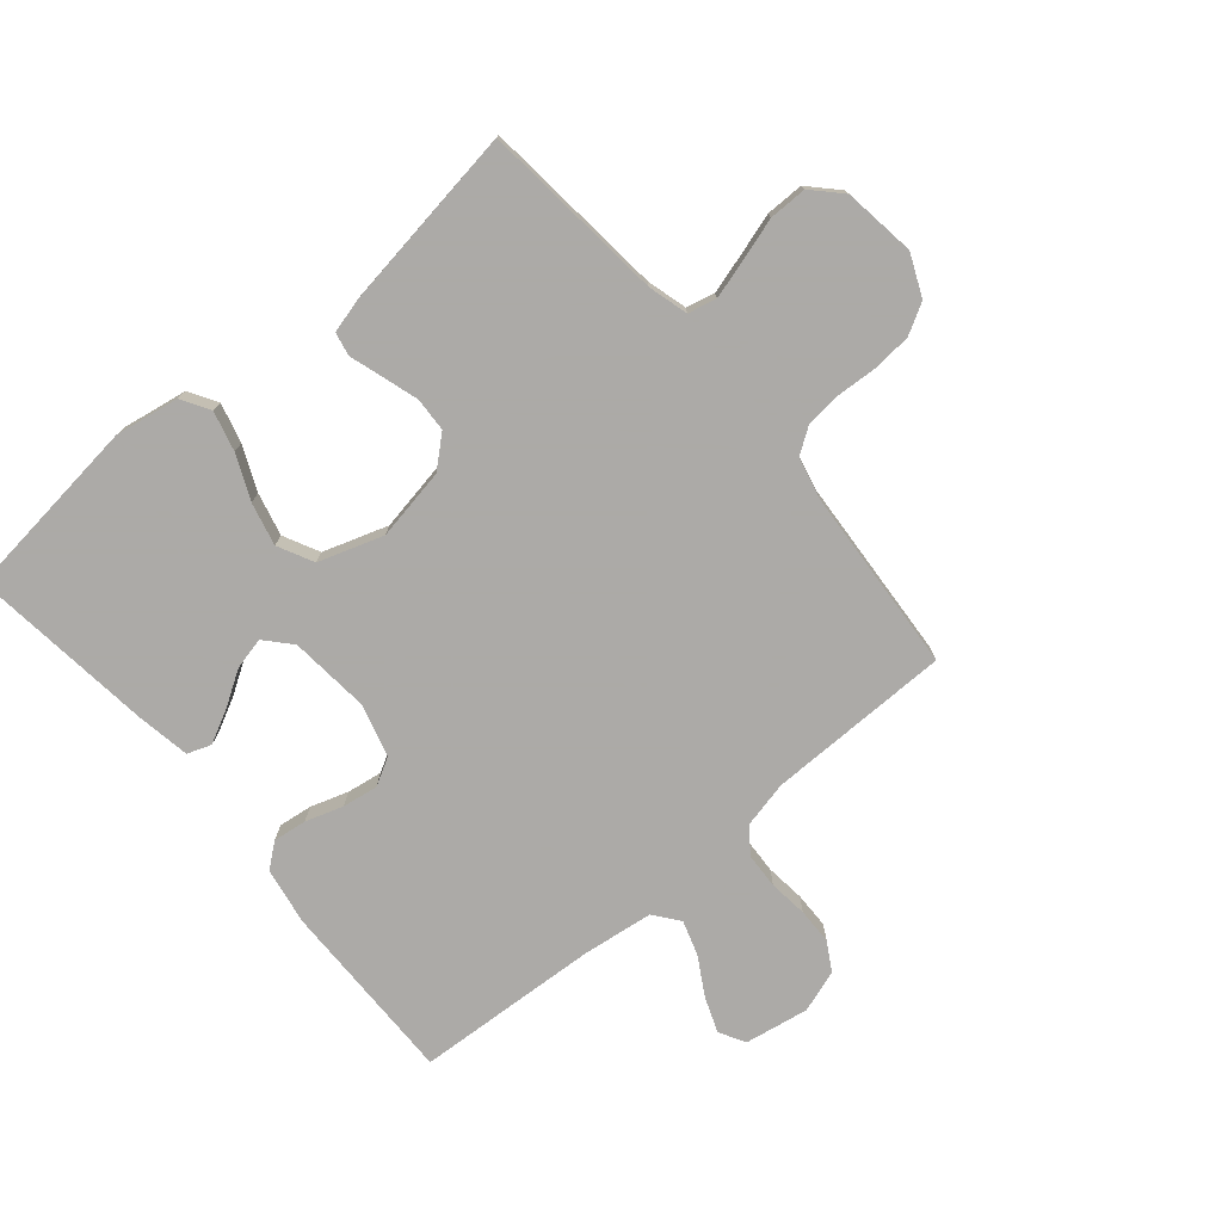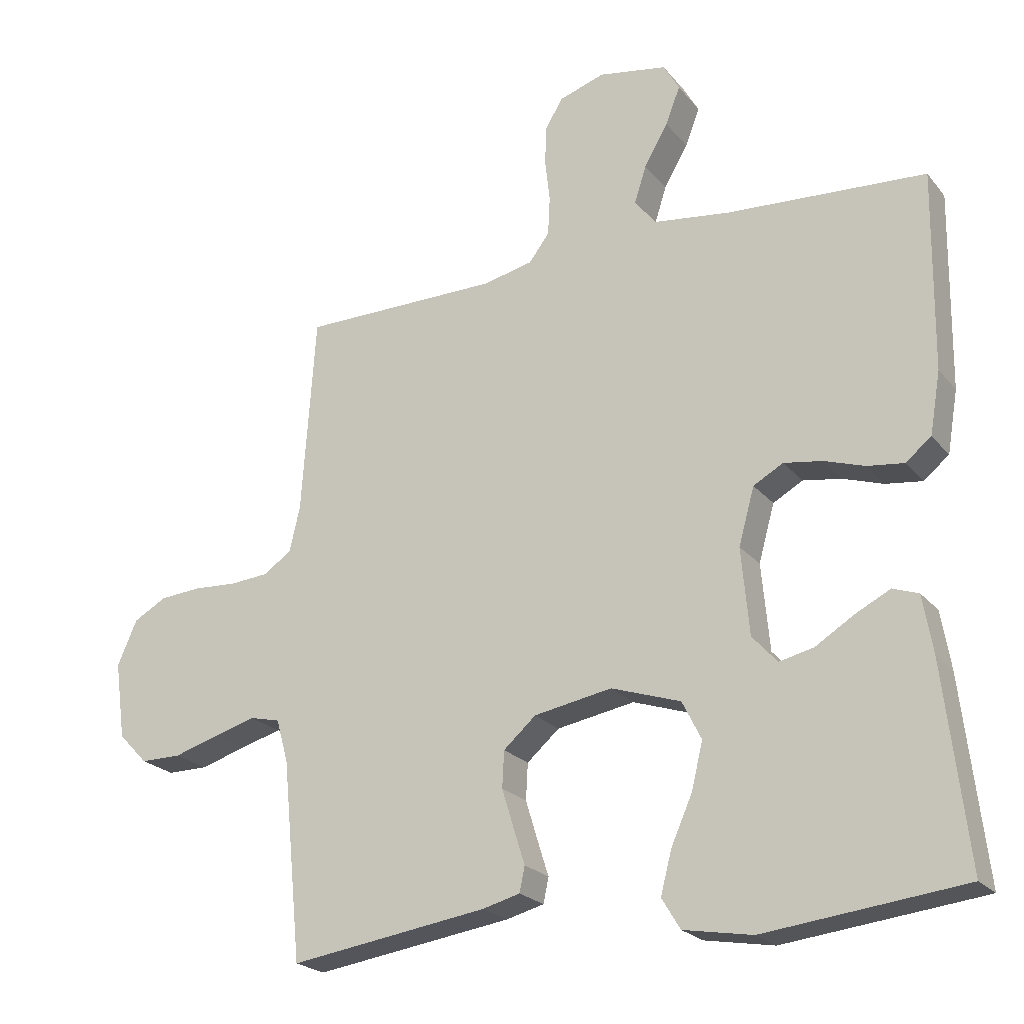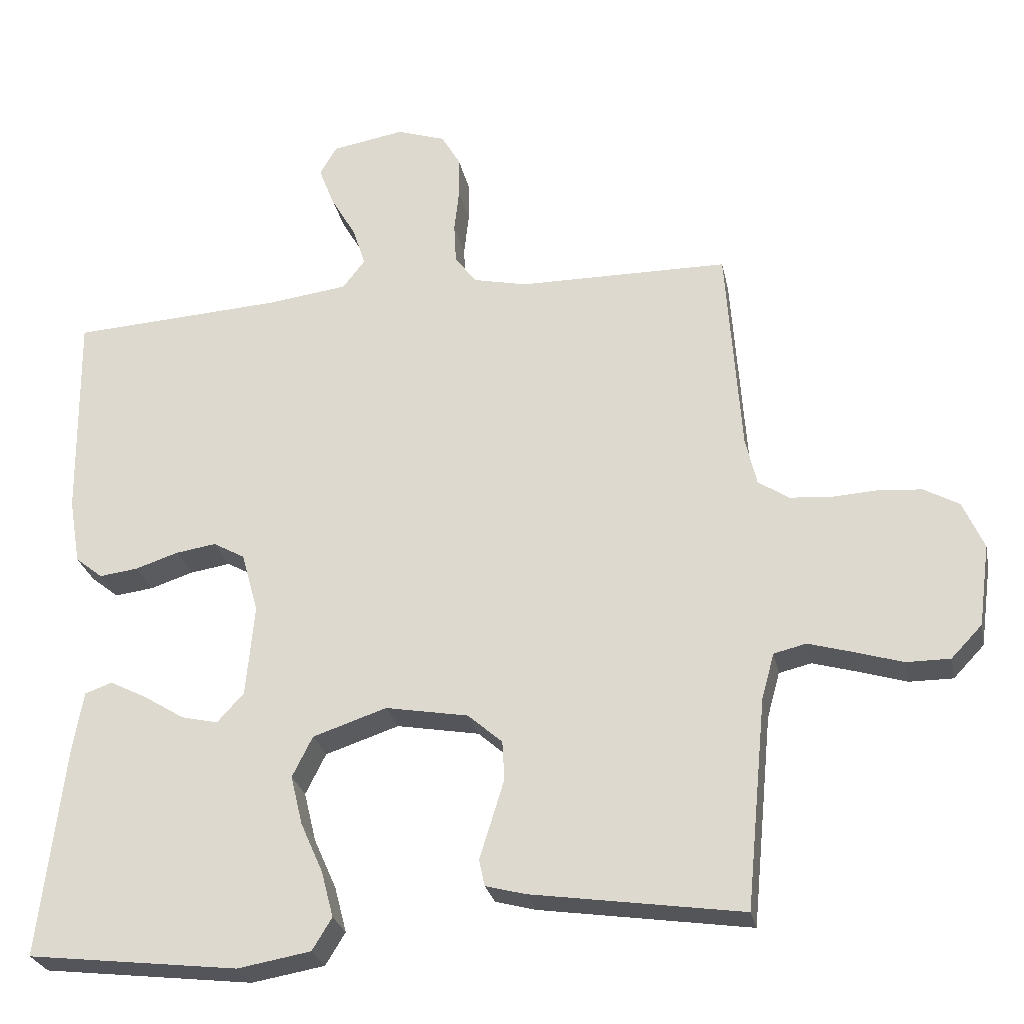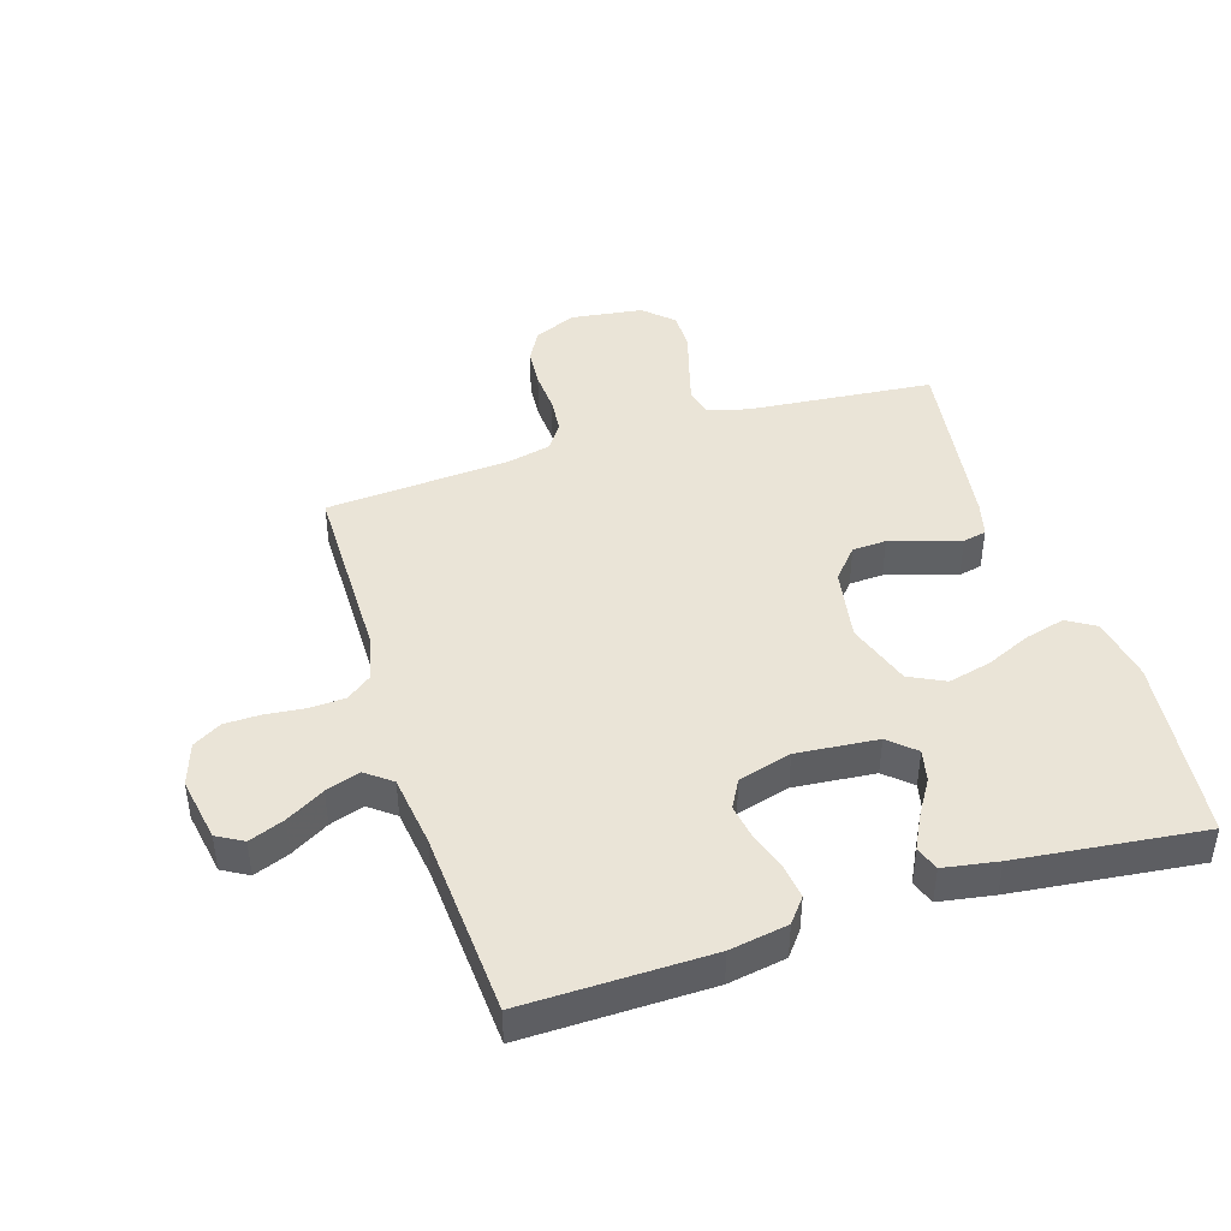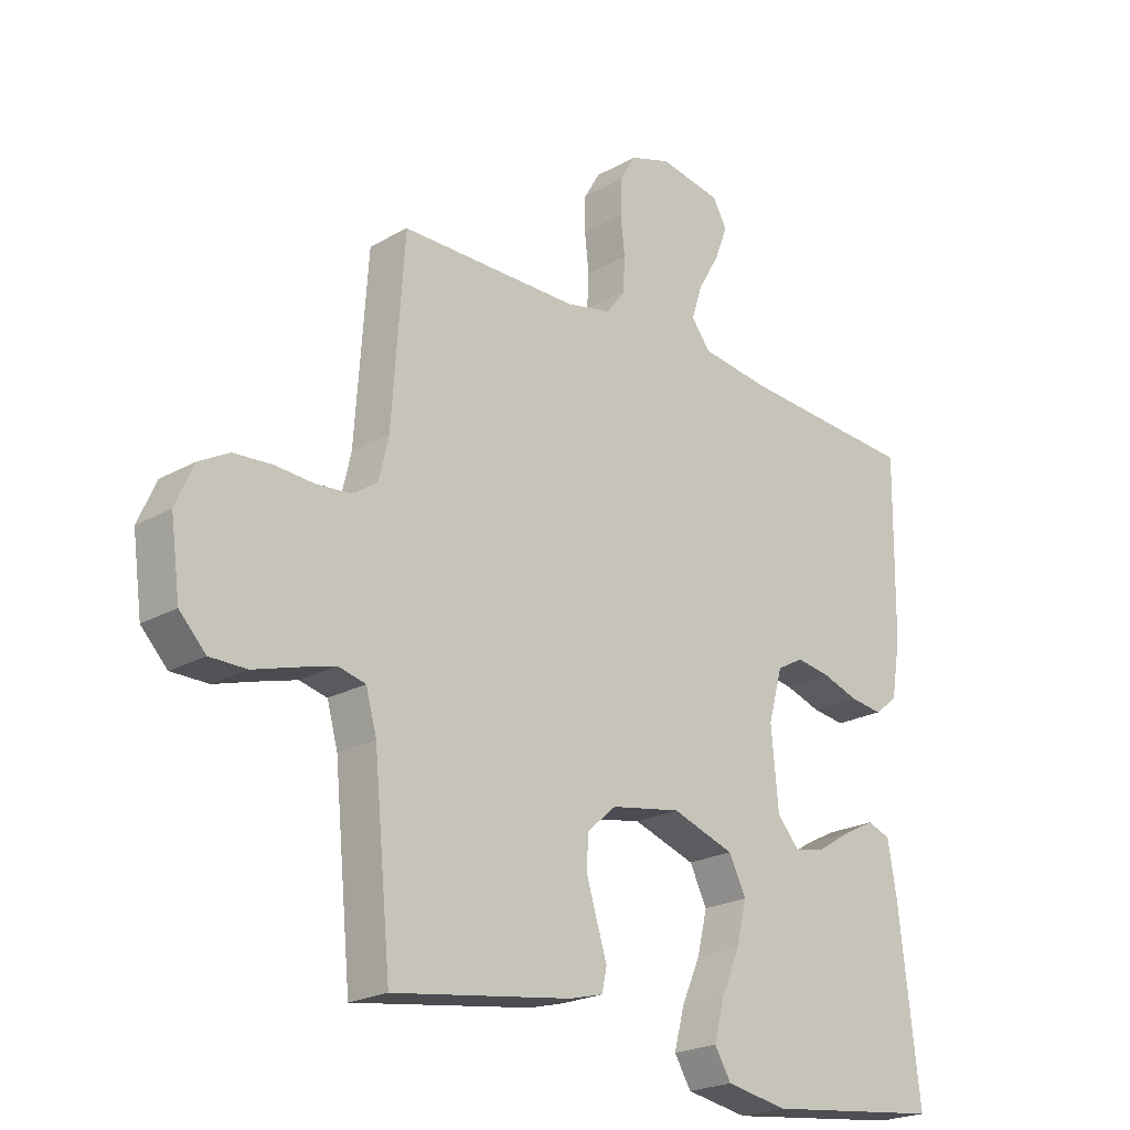
<metadata>
{"format":"obj","ext":"obj","renderer":"f3d","projection":"perspective","resolution":1024,"background":"white","views":[{"elev":-76.0,"azim":-139.8,"up":"+Y"},{"elev":-22.3,"azim":28.4,"up":"+Z"},{"elev":-26.6,"azim":-168.5,"up":"+Z"},{"elev":43.8,"azim":72.4,"up":"+Y"},{"elev":-22.2,"azim":-45.6,"up":"+Z"}]}
</metadata>
<code>
v 0.5 0.07 -0.5
v 0.2 0.07 -0.535
v 0.096 0.07 -0.517
v 0.068 0.07 -0.471
v 0.085 0.07 -0.406
v 0.117 0.07 -0.334
v 0.134 0.07 -0.264
v 0.105 0.07 -0.206
v 0 0.07 -0.171
v -0.118 0.07 -0.192
v -0.167 0.07 -0.235
v -0.17 0.07 -0.29
v -0.152 0.07 -0.349
v -0.135 0.07 -0.403
v -0.143 0.07 -0.441
v -0.2 0.07 -0.456
v -0.5 0.07 -0.5
v -0.529 0.07 -0.2
v -0.547 0.07 -0.135
v -0.593 0.07 -0.124
v -0.656 0.07 -0.142
v -0.725 0.07 -0.163
v -0.787 0.07 -0.163
v -0.831 0.07 -0.117
v -0.847 0.07 0
v -0.817 0.07 0.068
v -0.767 0.07 0.096
v -0.704 0.07 0.101
v -0.638 0.07 0.097
v -0.58 0.07 0.102
v -0.537 0.07 0.131
v -0.521 0.07 0.2
v -0.5 0.07 0.5
v -0.2 0.07 0.502
v -0.124 0.07 0.519
v -0.093 0.07 0.56
v -0.09 0.07 0.618
v -0.097 0.07 0.681
v -0.096 0.07 0.74
v -0.069 0.07 0.786
v 0 0.07 0.809
v 0.104 0.07 0.791
v 0.128 0.07 0.749
v 0.106 0.07 0.692
v 0.07 0.07 0.63
v 0.052 0.07 0.574
v 0.084 0.07 0.533
v 0.2 0.07 0.518
v 0.5 0.07 0.5
v 0.496 0.07 0.2
v 0.48 0.07 0.106
v 0.441 0.07 0.075
v 0.386 0.07 0.082
v 0.325 0.07 0.102
v 0.267 0.07 0.111
v 0.222 0.07 0.086
v 0.198 0.07 0
v 0.21 0.07 -0.131
v 0.248 0.07 -0.173
v 0.3 0.07 -0.161
v 0.358 0.07 -0.125
v 0.411 0.07 -0.098
v 0.45 0.07 -0.112
v 0.465 0.07 -0.2
v 0.5 0 -0.5
v 0.2 0 -0.535
v 0.096 0 -0.517
v 0.068 0 -0.471
v 0.085 0 -0.406
v 0.117 0 -0.334
v 0.134 0 -0.264
v 0.105 0 -0.206
v 0 0 -0.171
v -0.118 0 -0.192
v -0.167 0 -0.235
v -0.17 0 -0.29
v -0.152 0 -0.349
v -0.135 0 -0.403
v -0.143 0 -0.441
v -0.2 0 -0.456
v -0.5 0 -0.5
v -0.529 0 -0.2
v -0.547 0 -0.135
v -0.593 0 -0.124
v -0.656 0 -0.142
v -0.725 0 -0.163
v -0.787 0 -0.163
v -0.831 0 -0.117
v -0.847 0 0
v -0.817 0 0.068
v -0.767 0 0.096
v -0.704 0 0.101
v -0.638 0 0.097
v -0.58 0 0.102
v -0.537 0 0.131
v -0.521 0 0.2
v -0.5 0 0.5
v -0.2 0 0.502
v -0.124 0 0.519
v -0.093 0 0.56
v -0.09 0 0.618
v -0.097 0 0.681
v -0.096 0 0.74
v -0.069 0 0.786
v 0 0 0.809
v 0.104 0 0.791
v 0.128 0 0.749
v 0.106 0 0.692
v 0.07 0 0.63
v 0.052 0 0.574
v 0.084 0 0.533
v 0.2 0 0.518
v 0.5 0 0.5
v 0.496 0 0.2
v 0.48 0 0.106
v 0.441 0 0.075
v 0.386 0 0.082
v 0.325 0 0.102
v 0.267 0 0.111
v 0.222 0 0.086
v 0.198 0 0
v 0.21 0 -0.131
v 0.248 0 -0.173
v 0.3 0 -0.161
v 0.358 0 -0.125
v 0.411 0 -0.098
v 0.45 0 -0.112
v 0.465 0 -0.2
f 60 61 62 63
f 60 63 64 1
f 51 52 53 54
f 51 54 55
f 48 49 50 51
f 47 48 51 55
f 46 47 55 56
f 42 43 44 45
f 42 45 46
f 41 42 46
f 40 41 46
f 37 38 39 40
f 36 37 40 46
f 35 36 46 56
f 32 33 34
f 31 32 34 35
f 26 27 28 29
f 26 29 30
f 25 26 30
f 24 25 30
f 21 22 23 24
f 20 21 24 30
f 19 20 30 31
f 15 16 17 18
f 13 14 15 18
f 12 13 18 19
f 11 12 19 31
f 3 4 5 6
f 3 6 7
f 2 3 7
f 59 60 1 2
f 58 59 2 7
f 57 58 7 8
f 56 57 8 9
f 35 56 9 10
f 10 11 31 35
f 127 126 125 124
f 65 128 127 124
f 118 117 116 115
f 119 118 115
f 115 114 113 112
f 119 115 112 111
f 120 119 111 110
f 109 108 107 106
f 110 109 106
f 110 106 105
f 110 105 104
f 104 103 102 101
f 110 104 101 100
f 120 110 100 99
f 98 97 96
f 99 98 96 95
f 93 92 91 90
f 94 93 90
f 94 90 89
f 94 89 88
f 88 87 86 85
f 94 88 85 84
f 95 94 84 83
f 82 81 80 79
f 82 79 78 77
f 83 82 77 76
f 95 83 76 75
f 70 69 68 67
f 71 70 67
f 71 67 66
f 66 65 124 123
f 71 66 123 122
f 72 71 122 121
f 73 72 121 120
f 74 73 120 99
f 99 95 75 74
f 1 65 66 2
f 2 66 67 3
f 3 67 68 4
f 4 68 69 5
f 5 69 70 6
f 6 70 71 7
f 7 71 72 8
f 8 72 73 9
f 9 73 74 10
f 10 74 75 11
f 11 75 76 12
f 12 76 77 13
f 13 77 78 14
f 14 78 79 15
f 15 79 80 16
f 16 80 81 17
f 17 81 82 18
f 18 82 83 19
f 19 83 84 20
f 20 84 85 21
f 21 85 86 22
f 22 86 87 23
f 23 87 88 24
f 24 88 89 25
f 25 89 90 26
f 26 90 91 27
f 27 91 92 28
f 28 92 93 29
f 29 93 94 30
f 30 94 95 31
f 31 95 96 32
f 32 96 97 33
f 33 97 98 34
f 34 98 99 35
f 35 99 100 36
f 36 100 101 37
f 37 101 102 38
f 38 102 103 39
f 39 103 104 40
f 40 104 105 41
f 41 105 106 42
f 42 106 107 43
f 43 107 108 44
f 44 108 109 45
f 45 109 110 46
f 46 110 111 47
f 47 111 112 48
f 48 112 113 49
f 49 113 114 50
f 50 114 115 51
f 51 115 116 52
f 52 116 117 53
f 53 117 118 54
f 54 118 119 55
f 55 119 120 56
f 56 120 121 57
f 57 121 122 58
f 58 122 123 59
f 59 123 124 60
f 60 124 125 61
f 61 125 126 62
f 62 126 127 63
f 63 127 128 64
f 64 128 65 1

</code>
